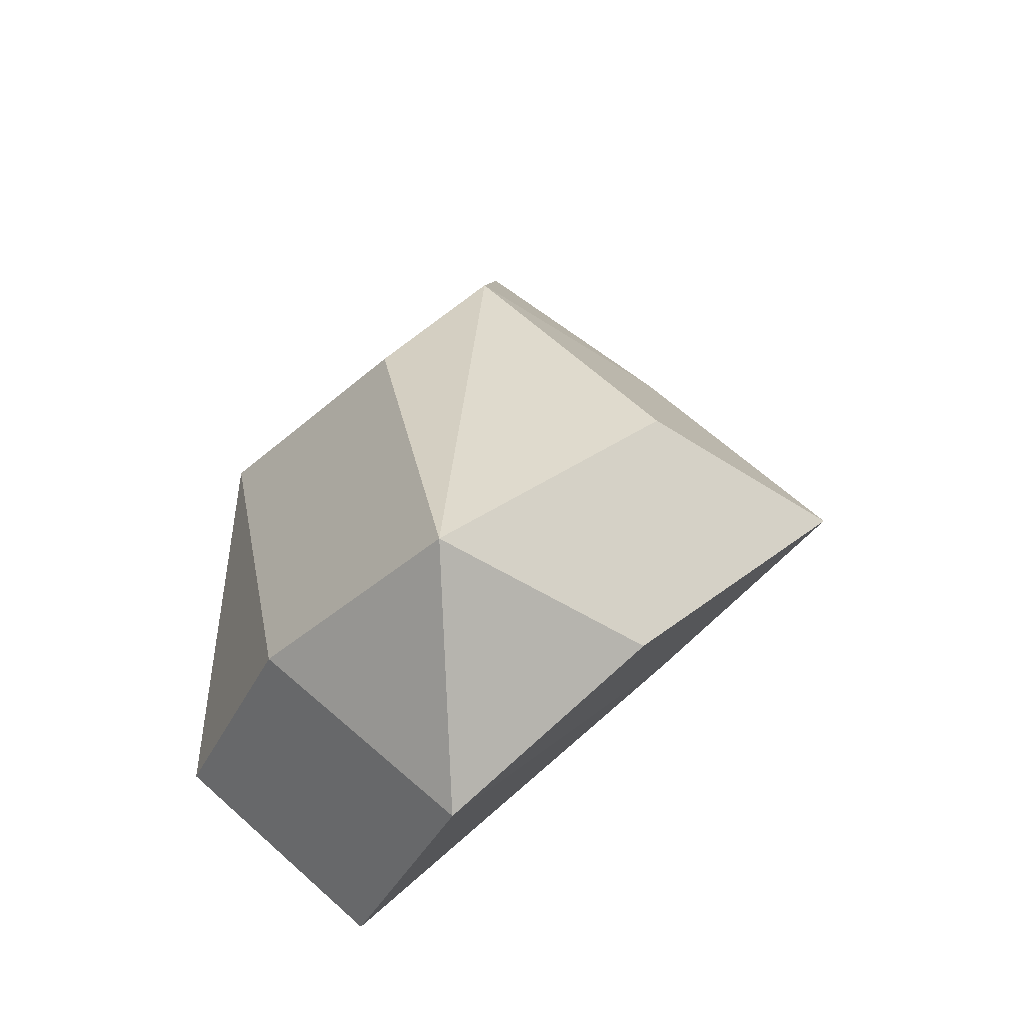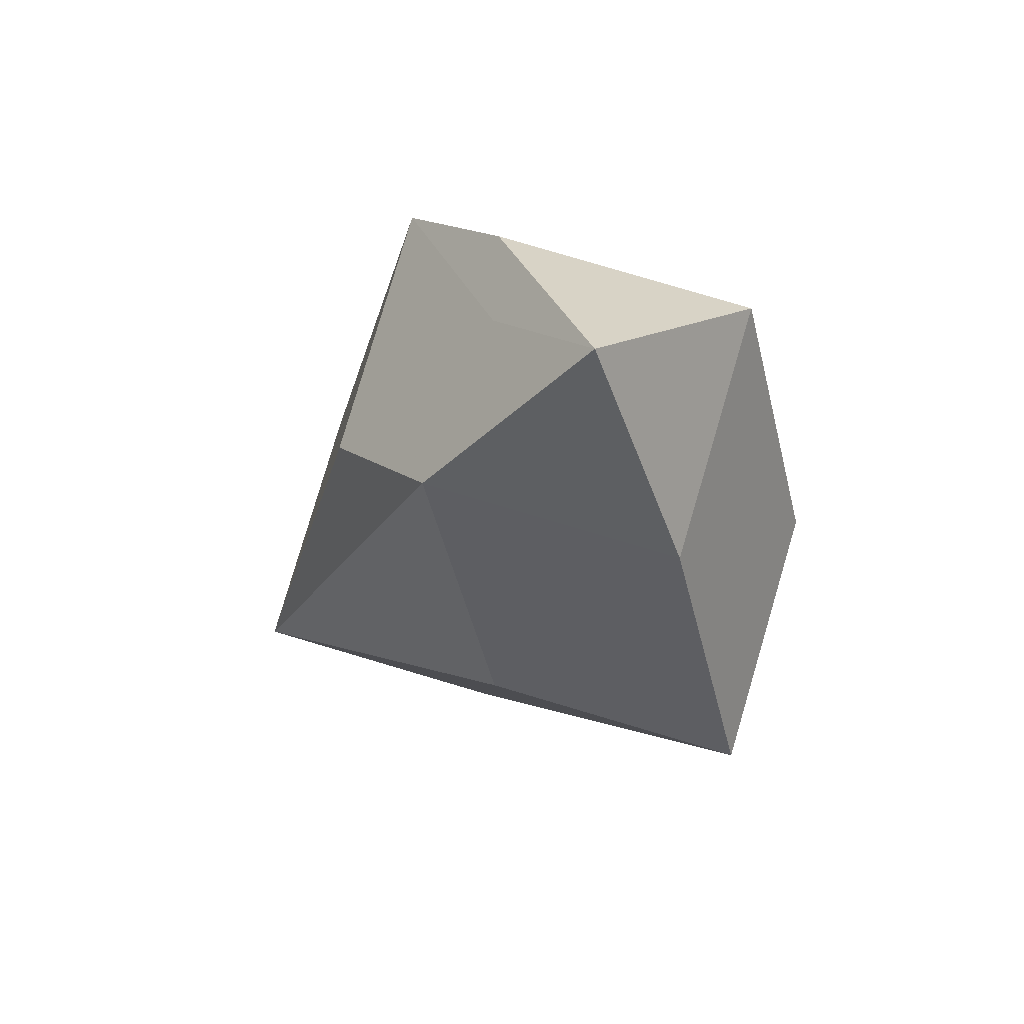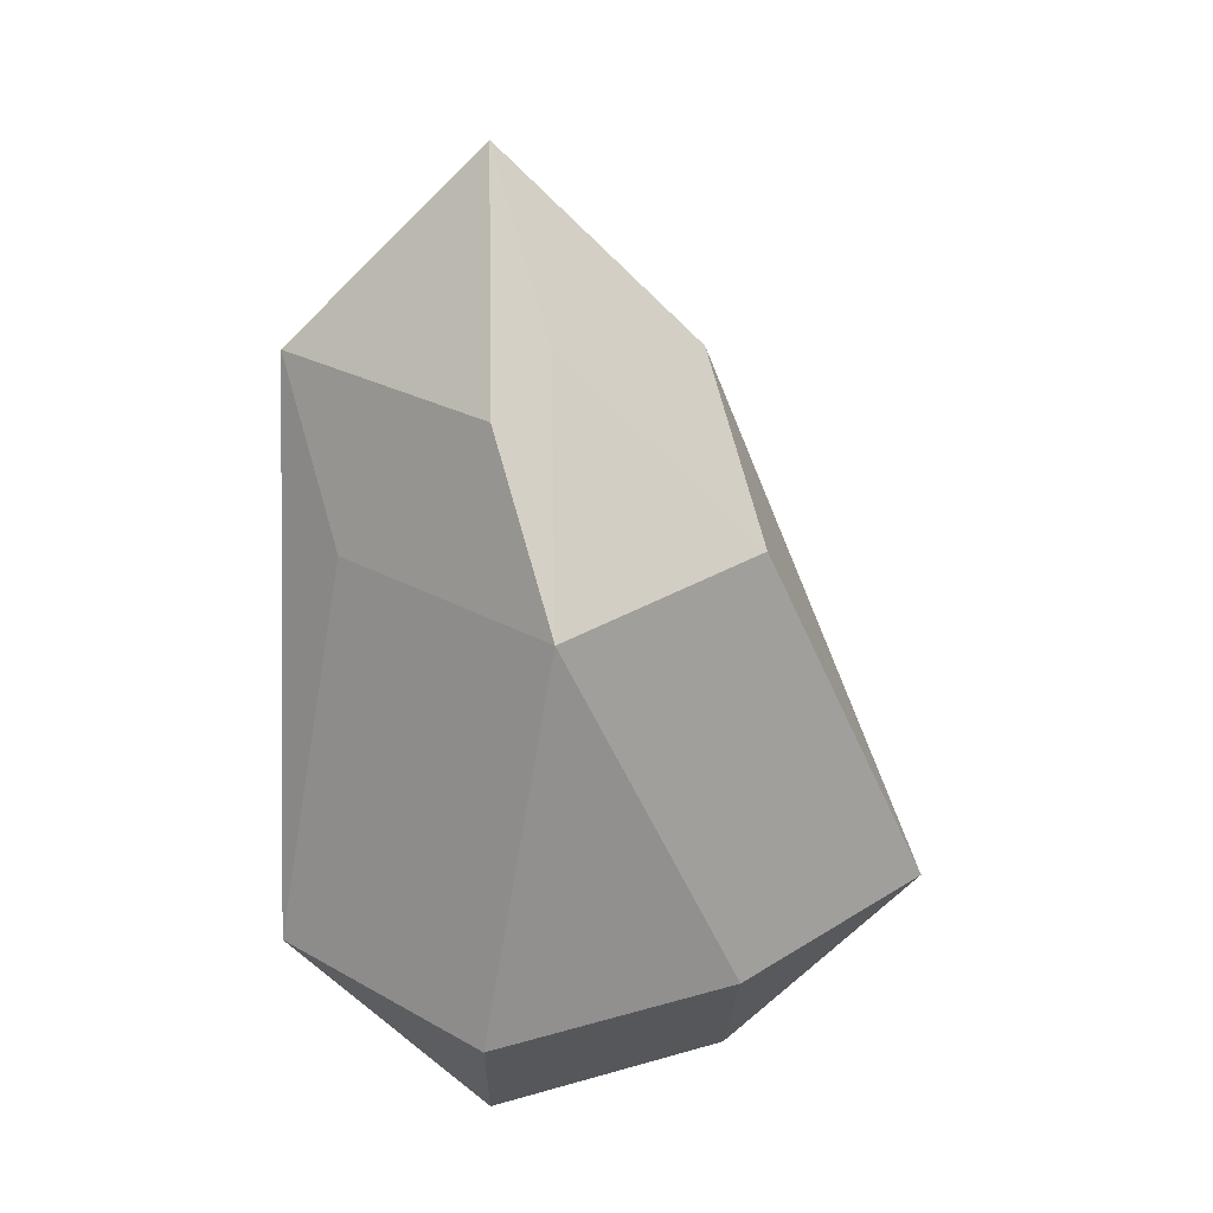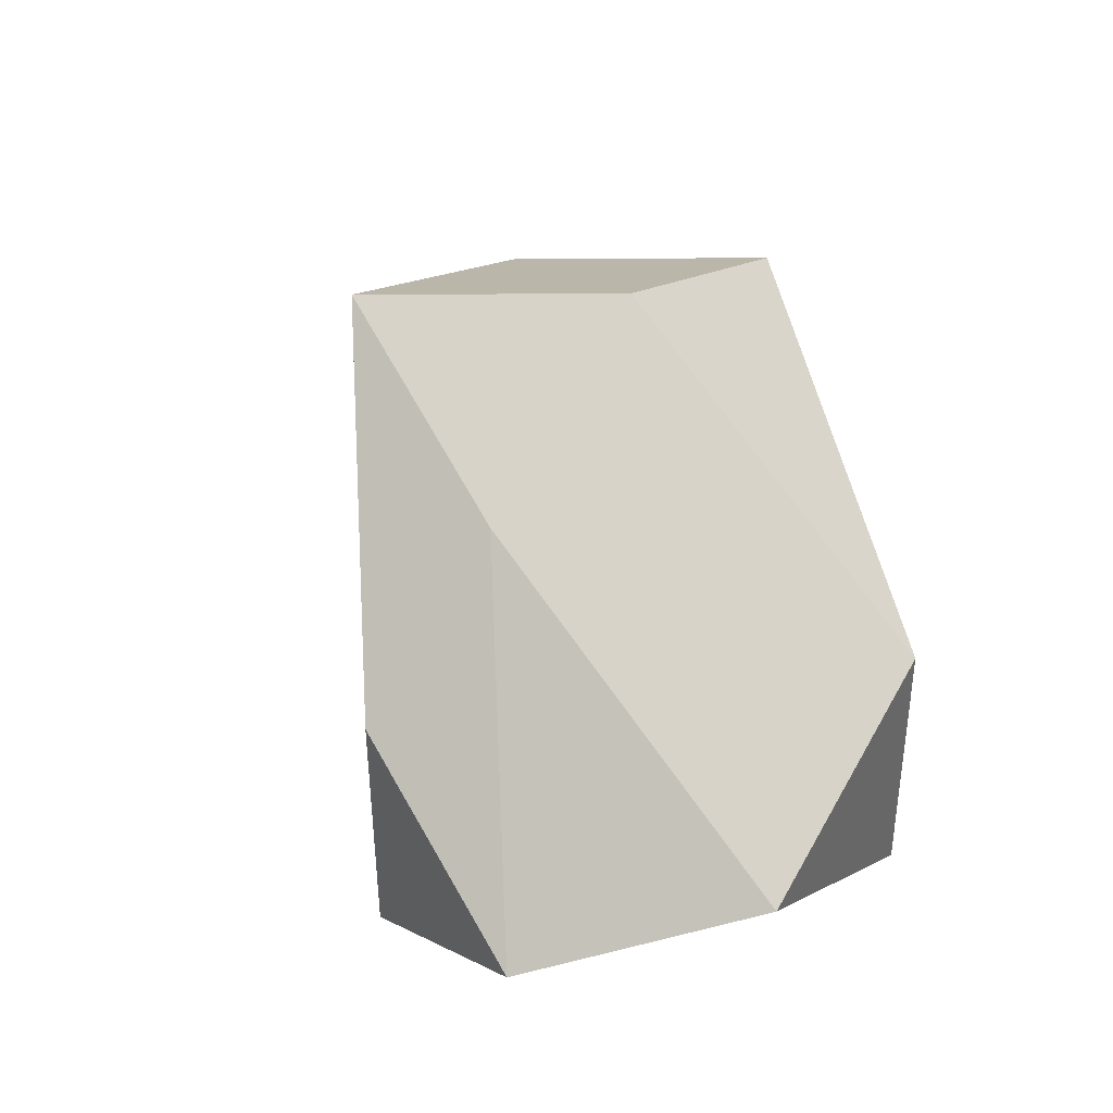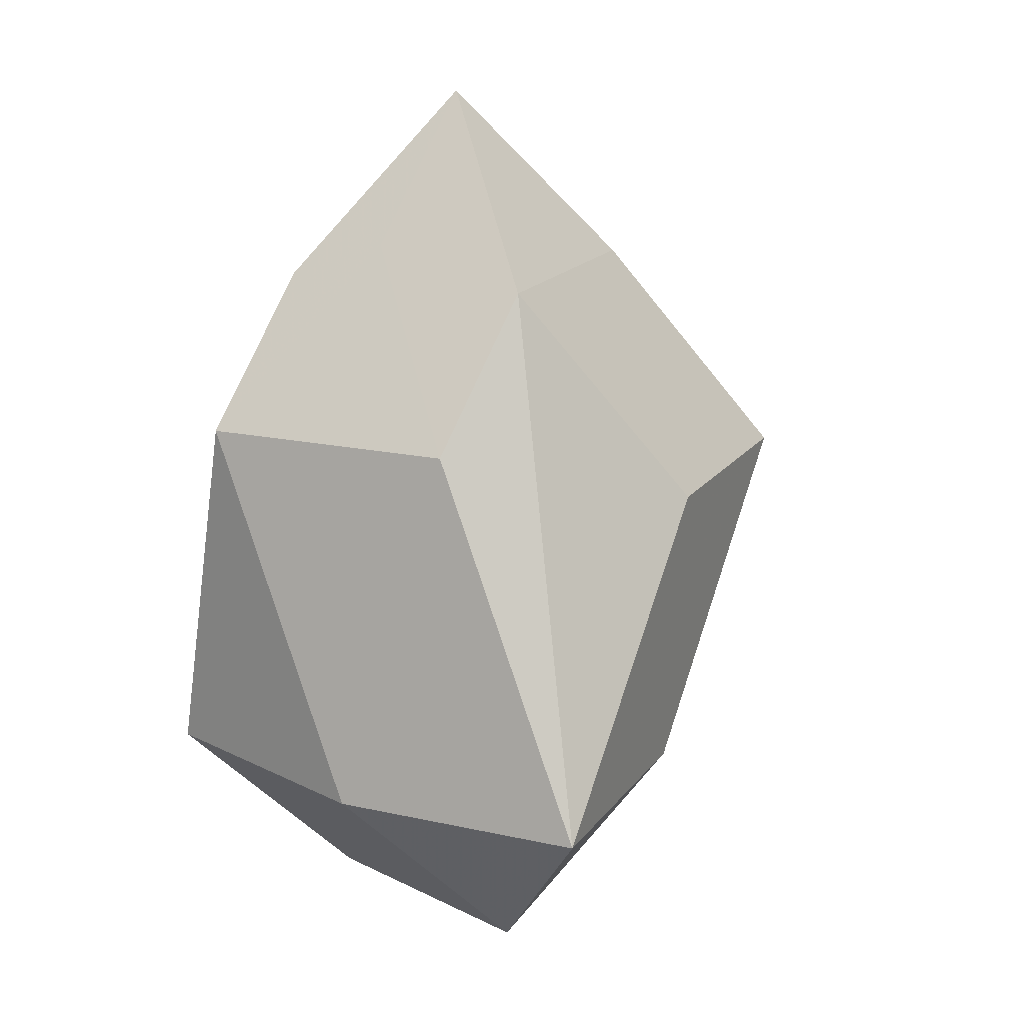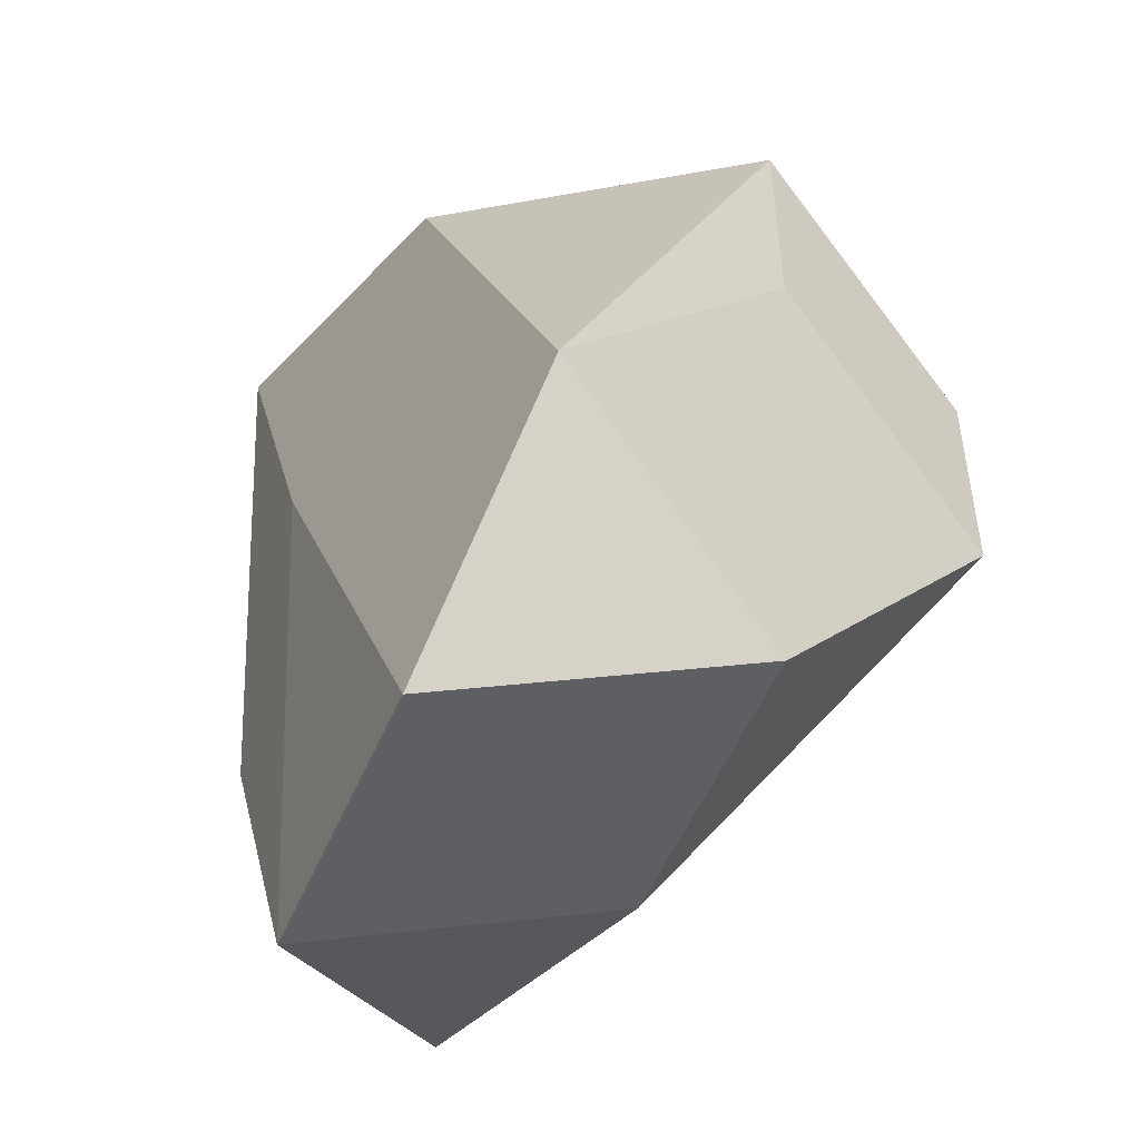
<metadata>
{"format":"obj","ext":"obj","renderer":"f3d","projection":"perspective","resolution":1024,"background":"white","views":[{"elev":-38.1,"azim":3.5,"up":"+Z"},{"elev":79.9,"azim":61.5,"up":"+Z"},{"elev":24.6,"azim":-91.5,"up":"+Z"},{"elev":-49.2,"azim":135.3,"up":"+Z"},{"elev":17.3,"azim":-20.9,"up":"+Z"},{"elev":24.0,"azim":-146.3,"up":"+Y"}]}
</metadata>
<code>
v -0.009385 -0.003966 -0.03271
v 0.004871 -0.003966 -0.03271
v -0.002257 -0.01109 -0.03271
v -0.002257 -0.003966 -0.03984
v -0.008506 0.004209 -0.01255
v 0.00575 0.004209 -0.01255
v -0.001378 -0.002919 -0.01255
v -0.001378 0.01134 -0.01255
v -0.001378 0.004209 -0.005422
v 0.01295 0.00333 -0.02145
v 0.005818 -0.003798 -0.02145
v 0.005818 0.01046 -0.02145
v 0.005818 0.00333 -0.02858
v -0.0137 0.004723 -0.03245
v 0.0005608 0.004723 -0.03245
v -0.006567 0.01185 -0.03245
v -0.006567 0.004723 -0.03958
v -0.01249 0.002276 -0.01839
v -0.005366 -0.004852 -0.01839
v -0.005366 0.009404 -0.01839
v -0.005366 0.002276 -0.01126
f 6 8 9
f 16 17 14
f 1 18 14
f 1 4 3
f 9 8 5
f 3 4 2
f 13 4 17
f 8 16 20
f 12 16 8
f 17 16 15
f 18 19 21
f 7 19 3
f 3 11 7
f 7 6 9
f 17 4 1
f 14 17 1
f 18 1 19
f 19 1 3
f 2 11 3
f 10 11 2
f 10 2 13
f 13 2 4
f 18 5 20
f 20 5 8
f 14 18 20
f 20 16 14
f 8 6 12
f 12 6 10
f 10 13 15
f 15 13 17
f 15 12 10
f 16 12 15
f 21 5 18
f 9 5 21
f 9 21 7
f 7 21 19
f 7 11 10
f 10 6 7

</code>
